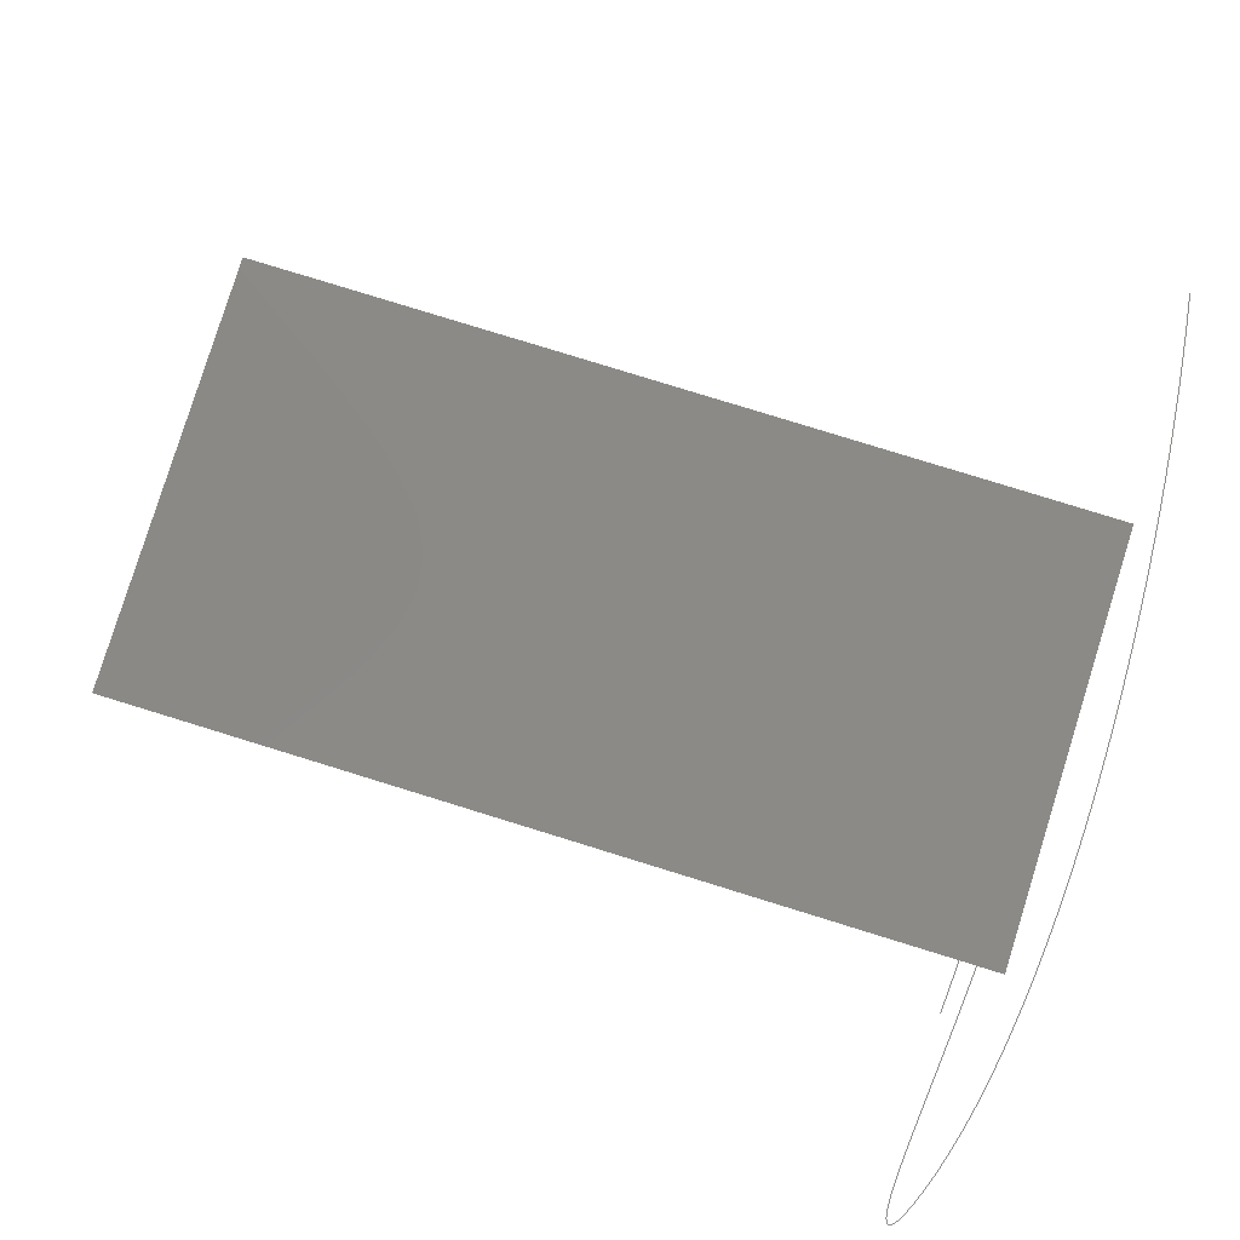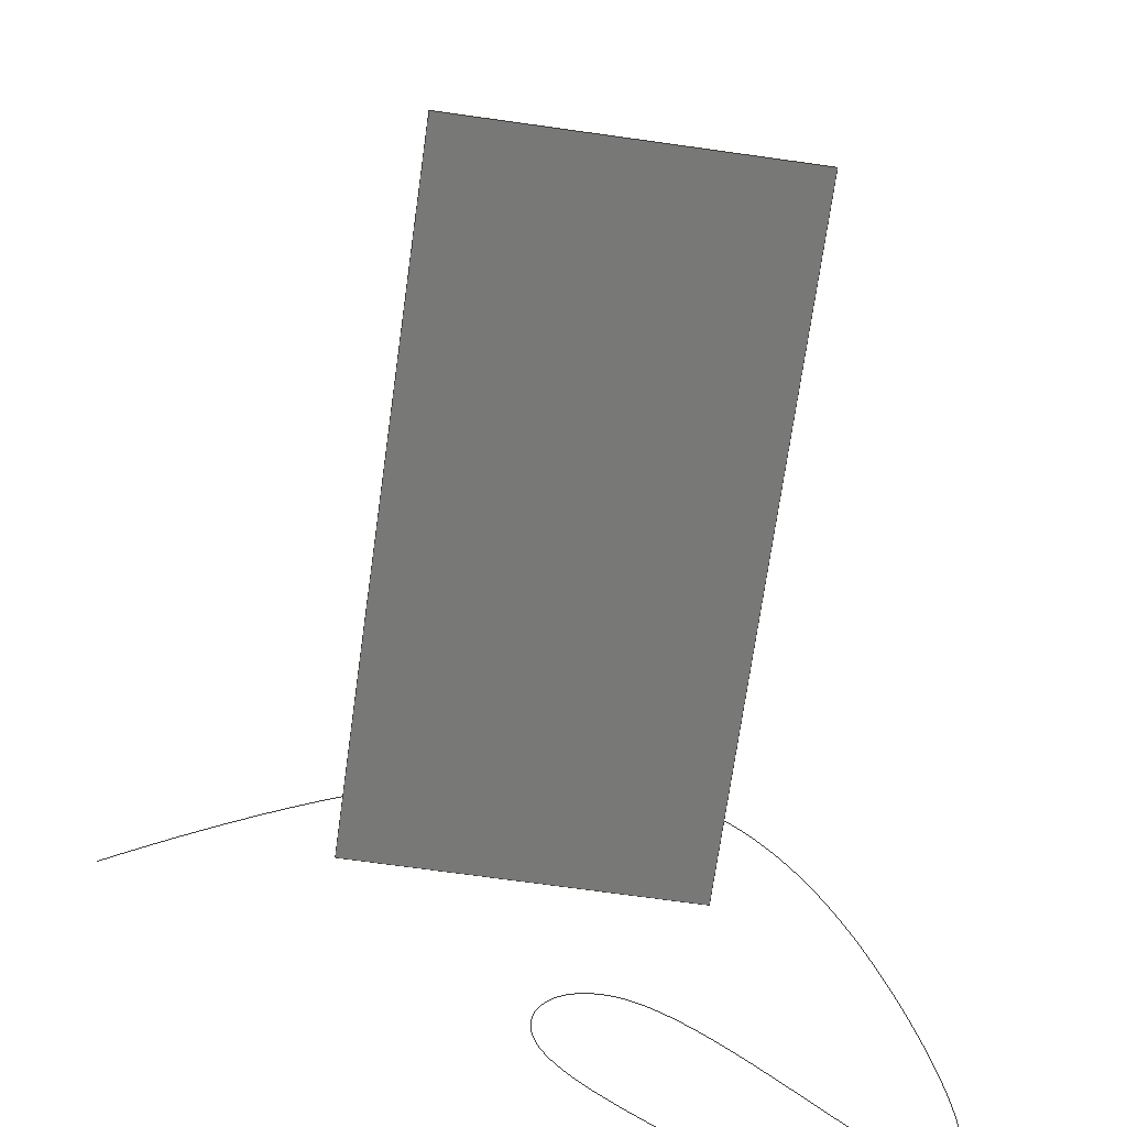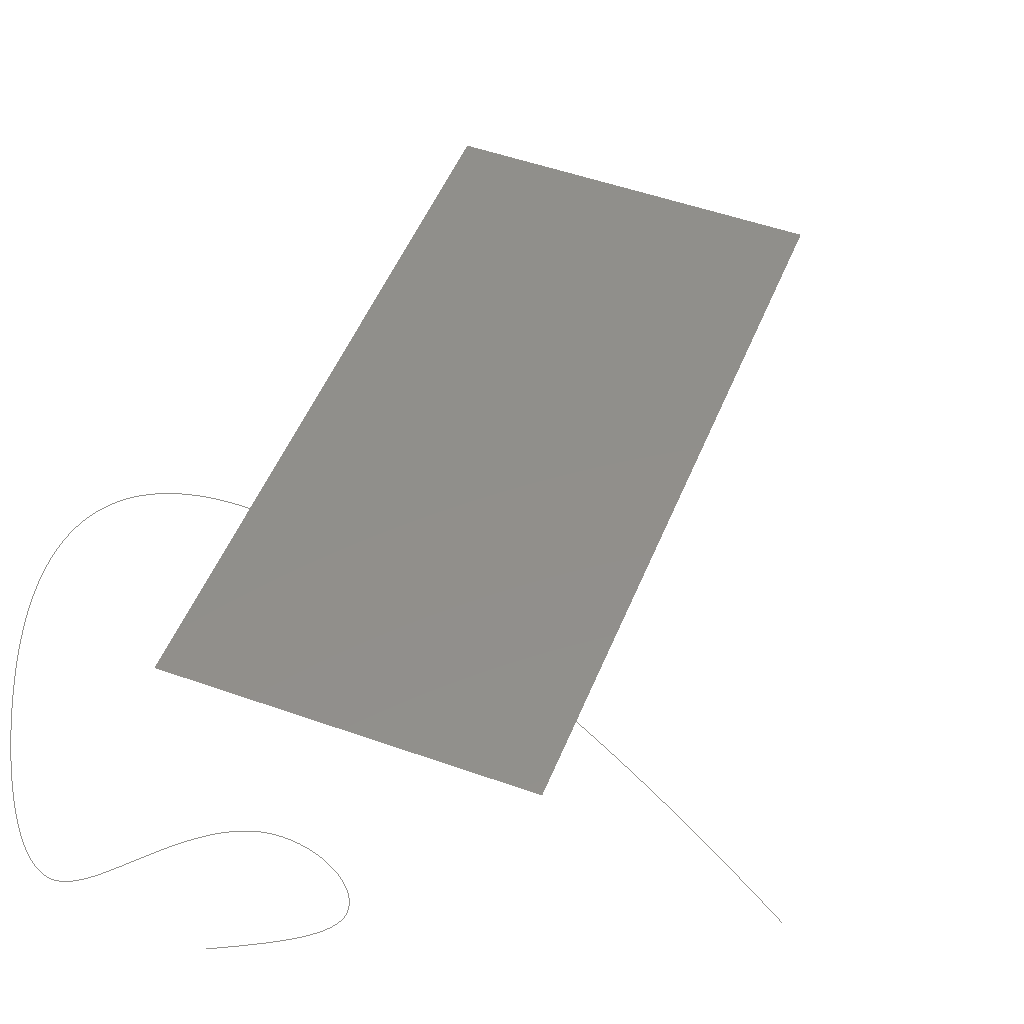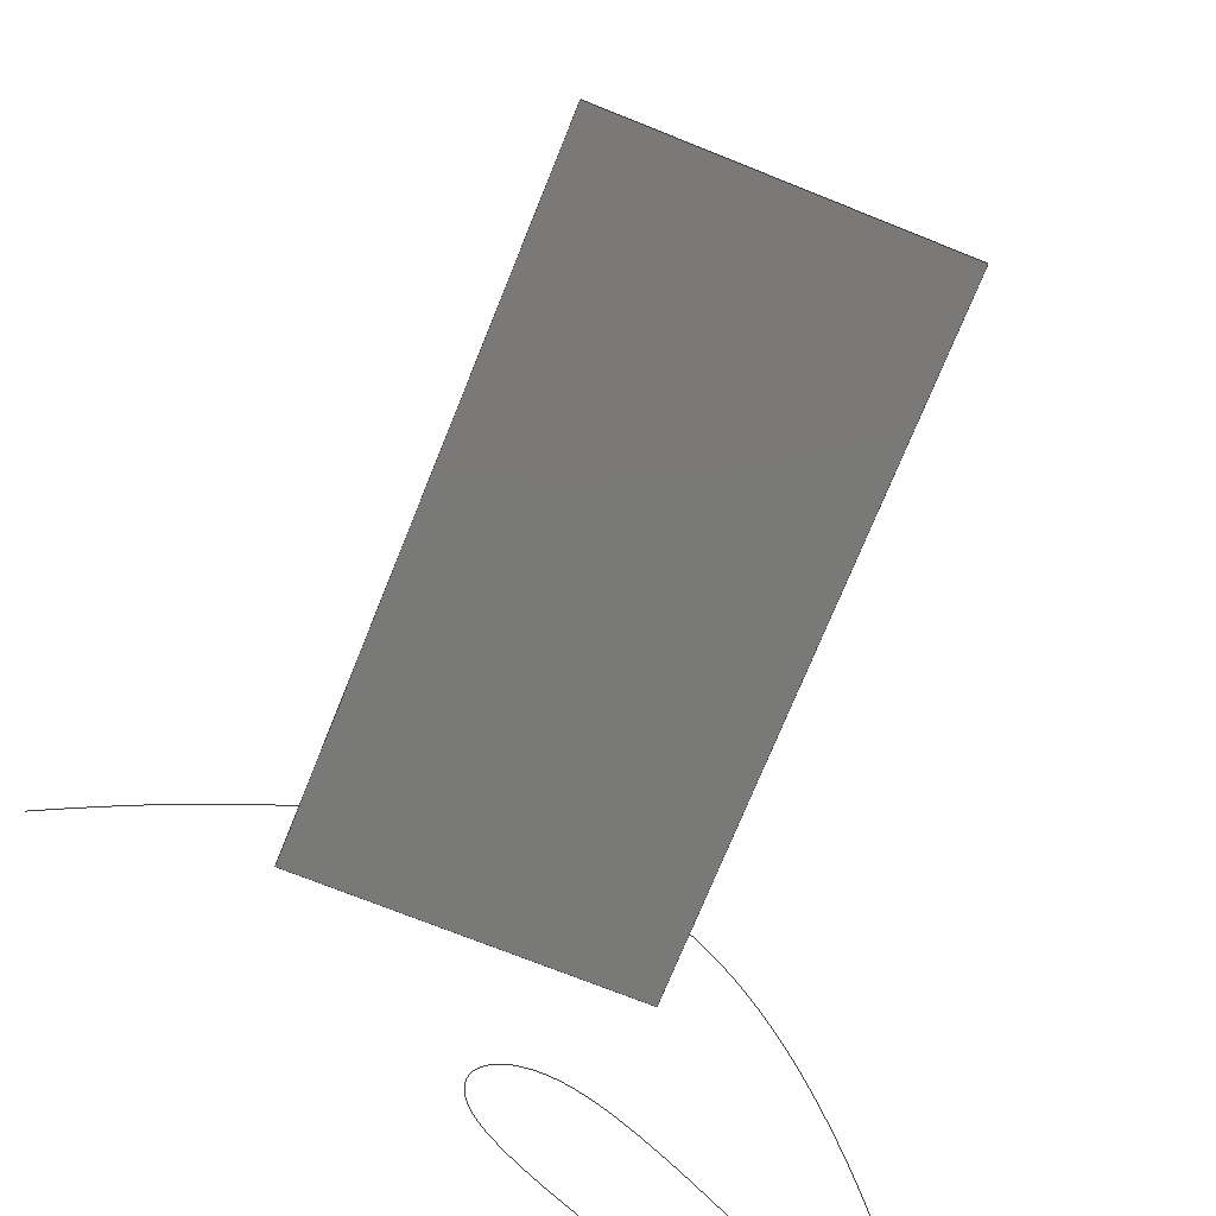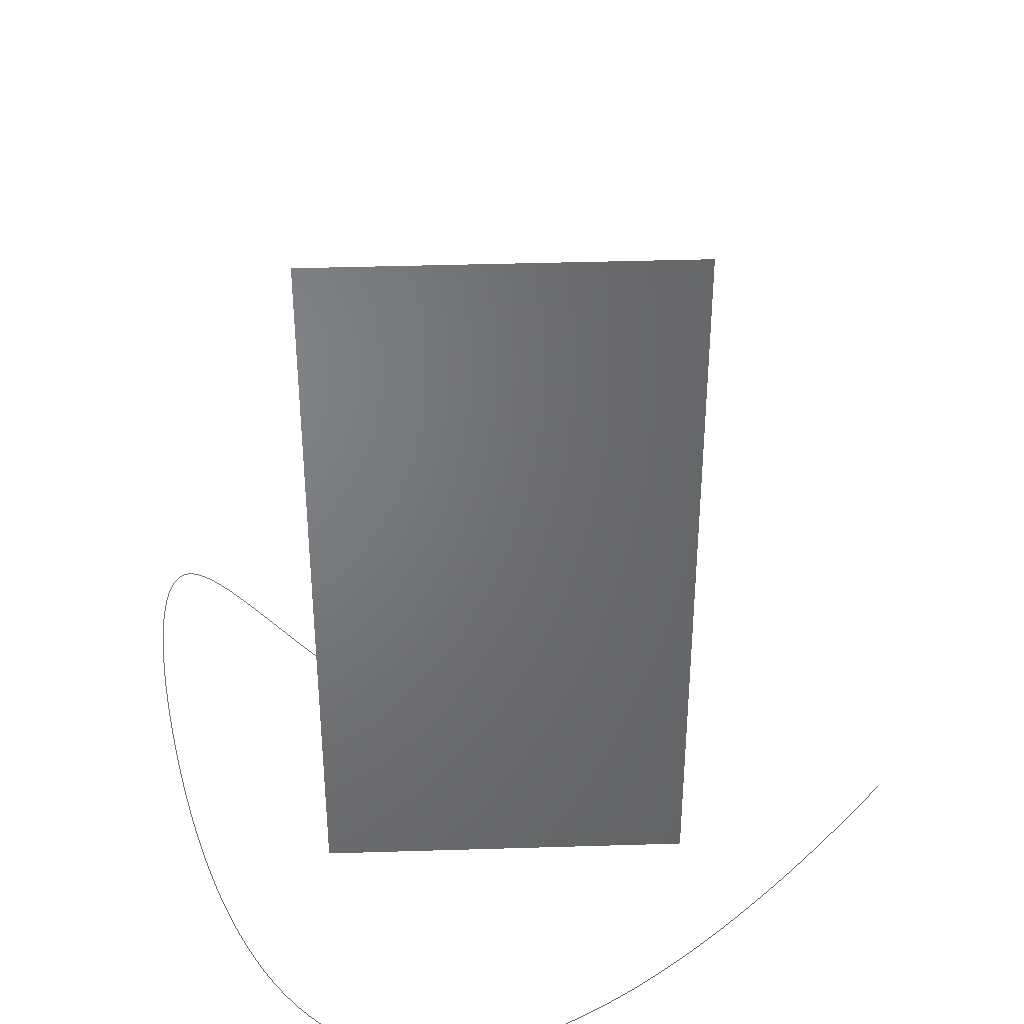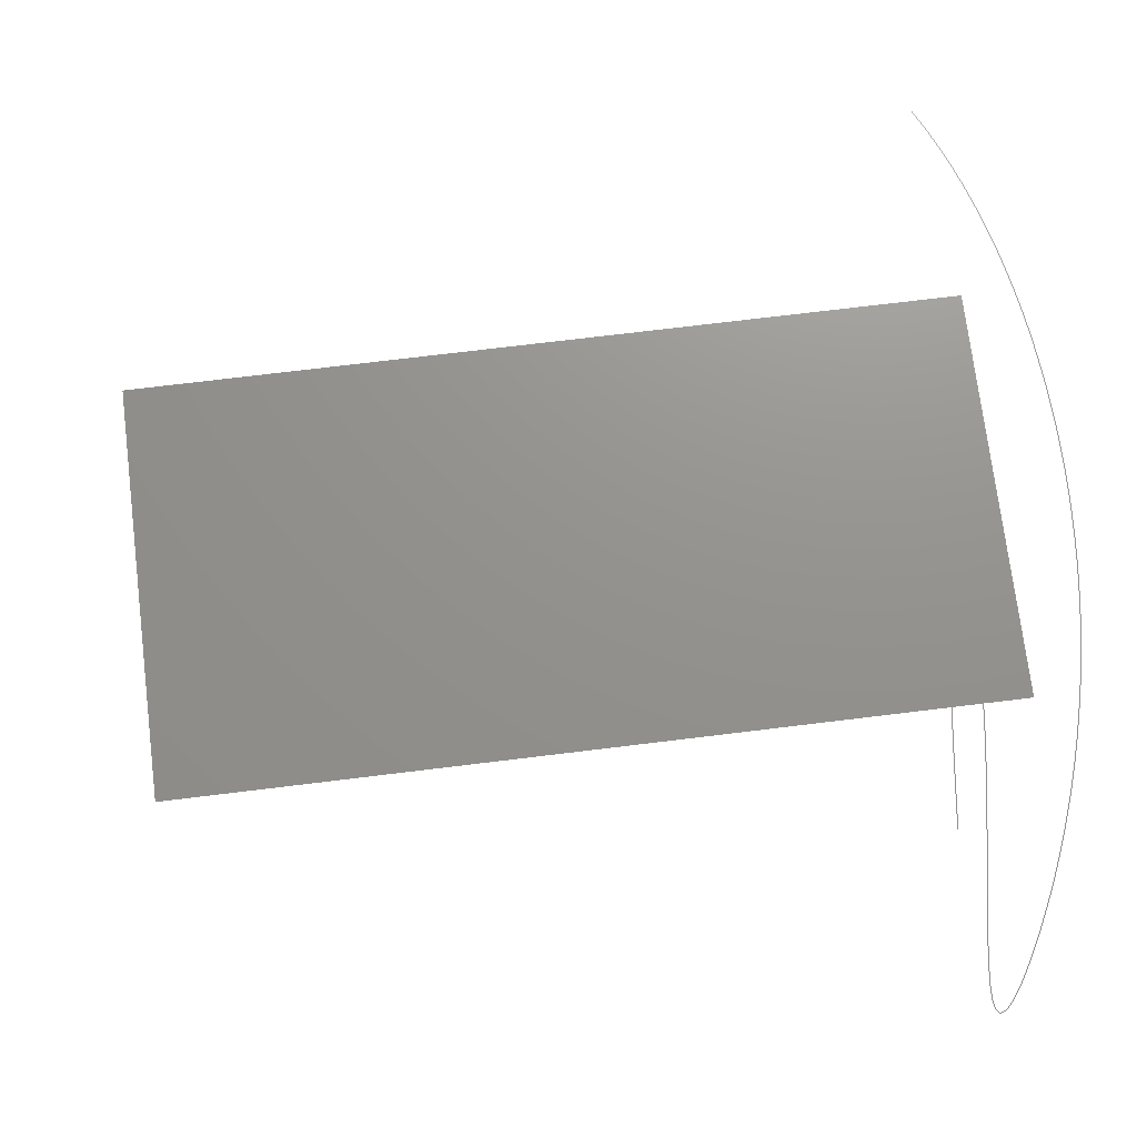
<metadata>
{"format":"step","ext":"stp","renderer":"f3d","projection":"perspective","resolution":1024,"background":"white","views":[{"elev":79.2,"azim":-72.8,"up":"+Z"},{"elev":-70.8,"azim":172.0,"up":"+Z"},{"elev":50.1,"azim":21.5,"up":"+Z"},{"elev":-72.2,"azim":158.1,"up":"+Z"},{"elev":39.4,"azim":-2.2,"up":"+Y"},{"elev":71.6,"azim":-97.0,"up":"+Z"}]}
</metadata>
<code>
ISO-10303-21;
DATA;
#1=DRAUGHTING_PRE_DEFINED_COLOUR('blue');
#2=DRAUGHTING_PRE_DEFINED_COLOUR('yellow');
#3=DRAUGHTING_PRE_DEFINED_COLOUR('white');
#4=DIRECTION('',(-1,0,0));
#5=VECTOR('',#4,100);
#6=CARTESIAN_POINT('',(100,0,0));
#7=LINE('',#6,#5);
#8=DIRECTION('',(0,1,0));
#9=VECTOR('',#8,200);
#10=CARTESIAN_POINT('',(0,0,0));
#11=LINE('',#10,#9);
#12=DIRECTION('',(1,0,0));
#13=VECTOR('',#12,100);
#14=CARTESIAN_POINT('',(0,200,0));
#15=LINE('',#14,#13);
#16=DIRECTION('',(0,-1,0));
#17=VECTOR('',#16,200);
#18=CARTESIAN_POINT('',(100,200,0));
#19=LINE('',#18,#17);
#20=CARTESIAN_POINT('',(0,0,0));
#21=CARTESIAN_POINT('',(0,200,0));
#22=CARTESIAN_POINT('',(100,0,0));
#23=CARTESIAN_POINT('',(100,200,0));
#24=B_SPLINE_SURFACE_WITH_KNOTS('',1,1,((#20,#21),(#22,#23)),.UNSPECIFIED.,.F.,
.F.,.F.,(2,2),(2,2),(0,100),(0,200),.UNSPECIFIED.);
#25=DIRECTION('',(-1,0));
#26=VECTOR('',#25,100);
#27=CARTESIAN_POINT('',(100,0));
#28=LINE('',#27,#26);
#29=TRIMMED_CURVE('',#28,(PARAMETER_VALUE(0)),(PARAMETER_VALUE(1)),.T.,
.UNSPECIFIED.);
#30=(GEOMETRIC_REPRESENTATION_CONTEXT(2)PARAMETRIC_REPRESENTATION_CONTEXT()REPRESENTATION_CONTEXT('ID1','2'));
#31=DEFINITIONAL_REPRESENTATION('',(#29),#30);
#32=PCURVE('',#24,#31);
#33=DIRECTION('',(0,1));
#34=VECTOR('',#33,200);
#35=CARTESIAN_POINT('',(0,0));
#36=LINE('',#35,#34);
#37=TRIMMED_CURVE('',#36,(PARAMETER_VALUE(0)),(PARAMETER_VALUE(1)),.T.,
.UNSPECIFIED.);
#38=DEFINITIONAL_REPRESENTATION('',(#37),#30);
#39=PCURVE('',#24,#38);
#40=DIRECTION('',(1,0));
#41=VECTOR('',#40,100);
#42=CARTESIAN_POINT('',(0,200));
#43=LINE('',#42,#41);
#44=TRIMMED_CURVE('',#43,(PARAMETER_VALUE(0)),(PARAMETER_VALUE(1)),.T.,
.UNSPECIFIED.);
#45=DEFINITIONAL_REPRESENTATION('',(#44),#30);
#46=PCURVE('',#24,#45);
#47=DIRECTION('',(0,-1));
#48=VECTOR('',#47,200);
#49=CARTESIAN_POINT('',(100,200));
#50=LINE('',#49,#48);
#51=TRIMMED_CURVE('',#50,(PARAMETER_VALUE(0)),(PARAMETER_VALUE(1)),.T.,
.UNSPECIFIED.);
#52=DEFINITIONAL_REPRESENTATION('',(#51),#30);
#53=PCURVE('',#24,#52);
#54=CURVE_BOUNDED_SURFACE('',#24,(#155),.F.);
#55=FILL_AREA_STYLE_COLOUR('',#2);
#56=FILL_AREA_STYLE('',(#55));
#57=SURFACE_STYLE_FILL_AREA(#56);
#58=SURFACE_SIDE_STYLE('',(#57));
#59=SURFACE_STYLE_USAGE(.BOTH.,#58);
#60=PRESENTATION_STYLE_ASSIGNMENT((#59));
#61=STYLED_ITEM('',(#60),#54);
#62=CARTESIAN_POINT('',(0,0,0));
#63=DIRECTION('',(0,0,1));
#64=DIRECTION('',(1,0,0));
#65=AXIS2_PLACEMENT_3D('PRT_CSYS_DEF',#62,#63,#64);
#66=DRAUGHTING_PRE_DEFINED_CURVE_FONT('continuous');
#67=CURVE_STYLE('',#66,POSITIVE_LENGTH_MEASURE(0.02),#2);
#68=PRESENTATION_STYLE_ASSIGNMENT((#67));
#69=STYLED_ITEM('',(#68),#65);
#70=CARTESIAN_POINT('',(0.3635,0,-132.4));
#71=CARTESIAN_POINT('',(24.22,0,-114.2));
#72=CARTESIAN_POINT('',(60.88,0,-83.61));
#73=CARTESIAN_POINT('',(22.39,0,-28.74));
#74=CARTESIAN_POINT('',(-50.46,0,-152));
#75=CARTESIAN_POINT('',(-55.98,0,-97.52));
#76=CARTESIAN_POINT('',(-36.57,0,19.21));
#77=CARTESIAN_POINT('',(12.41,0,108.6));
#78=CARTESIAN_POINT('',(103,0,46.07));
#79=CARTESIAN_POINT('',(160.2,0,-20.38));
#80=CURVE_STYLE('',#66,POSITIVE_LENGTH_MEASURE(0.02),#1);
#81=PRESENTATION_STYLE_ASSIGNMENT((#80));
#82=STYLED_ITEM('',(#81),#157);
#83=PRESENTATION_LAYER_ASSIGNMENT('05___PRT_ALL_DTM_CSYS','',(#65));
#84=PRESENTATION_LAYER_ASSIGNMENT('05___PRT_DEF_DTM_CSYS','',(#65));
#85=PRESENTATION_LAYER_ASSIGNMENT('06___PRT_ALL_SURFS','',(#156));
#86=DIMENSIONAL_EXPONENTS(1,0,0,0,0,0,0);
#87=(LENGTH_UNIT()NAMED_UNIT(*)SI_UNIT(.MILLI.,.METRE.));
#88=LENGTH_MEASURE_WITH_UNIT(LENGTH_MEASURE(25.4),#87);
#89=(CONVERSION_BASED_UNIT('INCH',#88)LENGTH_UNIT()NAMED_UNIT(#86));
#90=DIMENSIONAL_EXPONENTS(0,0,0,0,0,0,0);
#91=(NAMED_UNIT(*)PLANE_ANGLE_UNIT()SI_UNIT($,.RADIAN.));
#92=PLANE_ANGLE_MEASURE_WITH_UNIT(PLANE_ANGLE_MEASURE(0.01745),#91);
#93=(CONVERSION_BASED_UNIT('DEGREE',#92)NAMED_UNIT(#90)PLANE_ANGLE_UNIT());
#94=(NAMED_UNIT(*)SI_UNIT($,.STERADIAN.)SOLID_ANGLE_UNIT());
#95=UNCERTAINTY_MEASURE_WITH_UNIT(LENGTH_MEASURE(0.03581),#89,
'closure',
'Maximum model space distance between geometric entities at asserted connectivities');
#96=(GEOMETRIC_REPRESENTATION_CONTEXT(3)GLOBAL_UNCERTAINTY_ASSIGNED_CONTEXT((
#95))GLOBAL_UNIT_ASSIGNED_CONTEXT((#89,#93,#94))REPRESENTATION_CONTEXT
('ID2','3'));
#97=GEOMETRIC_SET('',(#157));
#98=MECHANICAL_DESIGN_GEOMETRIC_PRESENTATION_REPRESENTATION('',(#61,#69,#82),
#96);
#99=APPLICATION_CONTEXT(
'CONFIGURATION CONTROLLED 3D DESIGNS OF MECHANICAL PARTS AND ASSEMBLIES');
#100=APPLICATION_PROTOCOL_DEFINITION('international standard',
'ccd_cla_gvp_ast_asd',1995,#99);
#101=DESIGN_CONTEXT('',#99,'design');
#102=MECHANICAL_CONTEXT('',#99,'mechanical');
#103=PRODUCT('C2','C2','NOT SPECIFIED',(#102));
#104=PRODUCT_DEFINITION_FORMATION_WITH_SPECIFIED_SOURCE('4','LAST_VERSION',#103,
.MADE.);
#105=DIMENSIONAL_EXPONENTS(1,0,0,0,0,0,0);
#106=(LENGTH_UNIT()NAMED_UNIT(*)SI_UNIT(.MILLI.,.METRE.));
#107=LENGTH_MEASURE_WITH_UNIT(LENGTH_MEASURE(25.4),#106);
#108=(CONVERSION_BASED_UNIT('INCH',#107)LENGTH_UNIT()NAMED_UNIT(#105));
#109=DERIVED_UNIT_ELEMENT(#108,2);
#110=DERIVED_UNIT((#109));
#111=MEASURE_REPRESENTATION_ITEM('surface area measure',AREA_MEASURE(2e+04),
#110);
#112=PRODUCT_CATEGORY('part','');
#113=PRODUCT_RELATED_PRODUCT_CATEGORY('detail','',(#103));
#114=PRODUCT_CATEGORY_RELATIONSHIP('','',#112,#113);
#115=SECURITY_CLASSIFICATION_LEVEL('unclassified');
#116=SECURITY_CLASSIFICATION('','',#115);
#117=CC_DESIGN_SECURITY_CLASSIFICATION(#116,(#104));
#118=APPROVAL_STATUS('approved');
#119=APPROVAL(#118,'');
#120=CC_DESIGN_APPROVAL(#119,(#116,#104,#159));
#121=CALENDAR_DATE(102,28,1);
#122=COORDINATED_UNIVERSAL_TIME_OFFSET(5,0,.BEHIND.);
#123=LOCAL_TIME(10,4,14,#122);
#124=DATE_AND_TIME(#121,#123);
#125=APPROVAL_DATE_TIME(#124,#119);
#126=DATE_TIME_ROLE('creation_date');
#127=CC_DESIGN_DATE_AND_TIME_ASSIGNMENT(#124,#126,(#159));
#128=DATE_TIME_ROLE('classification_date');
#129=CC_DESIGN_DATE_AND_TIME_ASSIGNMENT(#124,#128,(#116));
#130=PERSON('UNSPECIFIED','UNSPECIFIED',$,$,$,$);
#131=ORGANIZATION('UNSPECIFIED','UNSPECIFIED','UNSPECIFIED');
#132=PERSON_AND_ORGANIZATION(#130,#131);
#133=APPROVAL_ROLE('approver');
#134=APPROVAL_PERSON_ORGANIZATION(#132,#119,#133);
#135=PERSON_AND_ORGANIZATION_ROLE('creator');
#136=CC_DESIGN_PERSON_AND_ORGANIZATION_ASSIGNMENT(#132,#135,(#104,#159));
#137=PERSON_AND_ORGANIZATION_ROLE('design_supplier');
#138=CC_DESIGN_PERSON_AND_ORGANIZATION_ASSIGNMENT(#132,#137,(#104));
#139=PERSON_AND_ORGANIZATION_ROLE('classification_officer');
#140=CC_DESIGN_PERSON_AND_ORGANIZATION_ASSIGNMENT(#132,#139,(#116));
#141=PERSON_AND_ORGANIZATION_ROLE('design_owner');
#142=CC_DESIGN_PERSON_AND_ORGANIZATION_ASSIGNMENT(#132,#141,(#103));
#143=TRIMMED_CURVE('',#7,(PARAMETER_VALUE(0)),(PARAMETER_VALUE(1)),.T.,
.UNSPECIFIED.);
#144=TRIMMED_CURVE('',#11,(PARAMETER_VALUE(0)),(PARAMETER_VALUE(1)),.T.,
.UNSPECIFIED.);
#145=TRIMMED_CURVE('',#15,(PARAMETER_VALUE(0)),(PARAMETER_VALUE(1)),.T.,
.UNSPECIFIED.);
#146=TRIMMED_CURVE('',#19,(PARAMETER_VALUE(0)),(PARAMETER_VALUE(1)),.T.,
.UNSPECIFIED.);
#147=(BOUNDED_CURVE()CURVE()GEOMETRIC_REPRESENTATION_ITEM()REPRESENTATION_ITEM(
'')SURFACE_CURVE(#143,(#32),.PCURVE_S1));
#148=COMPOSITE_CURVE_SEGMENT(.CONTINUOUS.,.T.,#147);
#149=(BOUNDED_CURVE()CURVE()GEOMETRIC_REPRESENTATION_ITEM()REPRESENTATION_ITEM(
'')SURFACE_CURVE(#144,(#39),.PCURVE_S1));
#150=COMPOSITE_CURVE_SEGMENT(.CONTINUOUS.,.T.,#149);
#151=(BOUNDED_CURVE()CURVE()GEOMETRIC_REPRESENTATION_ITEM()REPRESENTATION_ITEM(
'')SURFACE_CURVE(#145,(#46),.PCURVE_S1));
#152=COMPOSITE_CURVE_SEGMENT(.CONTINUOUS.,.T.,#151);
#153=(BOUNDED_CURVE()CURVE()GEOMETRIC_REPRESENTATION_ITEM()REPRESENTATION_ITEM(
'')SURFACE_CURVE(#146,(#53),.PCURVE_S1));
#154=COMPOSITE_CURVE_SEGMENT(.CONTINUOUS.,.T.,#153);
#155=OUTER_BOUNDARY_CURVE('',(#148,#150,#152,#154),.F.);
#156=GEOMETRIC_SET('',(#54));
#157=B_SPLINE_CURVE_WITH_KNOTS('',3,(#70,#71,#72,#73,#74,#75,#76,#77,#78,#79),
.UNSPECIFIED.,.F.,.F.,(4,1,1,1,1,1,1,4),(0,0.08494,
0.1954,0.3581,0.4357,0.5036,
0.7462,1),.UNSPECIFIED.);
#158=GEOMETRICALLY_BOUNDED_SURFACE_SHAPE_REPRESENTATION('',(#156,#97),#96);
#159=PRODUCT_DEFINITION('design','',#104,#101);
#160=PRODUCT_DEFINITION_SHAPE('','SHAPE FOR C2',#159);
#161=SHAPE_REPRESENTATION('',(#156,#97),#96);
#162=SHAPE_ASPECT('','surface data associated with C2',#160,.F.);
#163=PROPERTY_DEFINITION('',
'shape for surface data with which properties are associated',#162);
#164=SHAPE_DEFINITION_REPRESENTATION(#163,#161);
#165=PROPERTY_DEFINITION('geometric_validation_property','area of C2',#162);
#166=REPRESENTATION('surface area',(#111),#96);
#167=PROPERTY_DEFINITION_REPRESENTATION(#165,#166);
#168=SHAPE_DEFINITION_REPRESENTATION(#160,#158);
ENDSEC;
END-ISO-10303-21;

</code>
